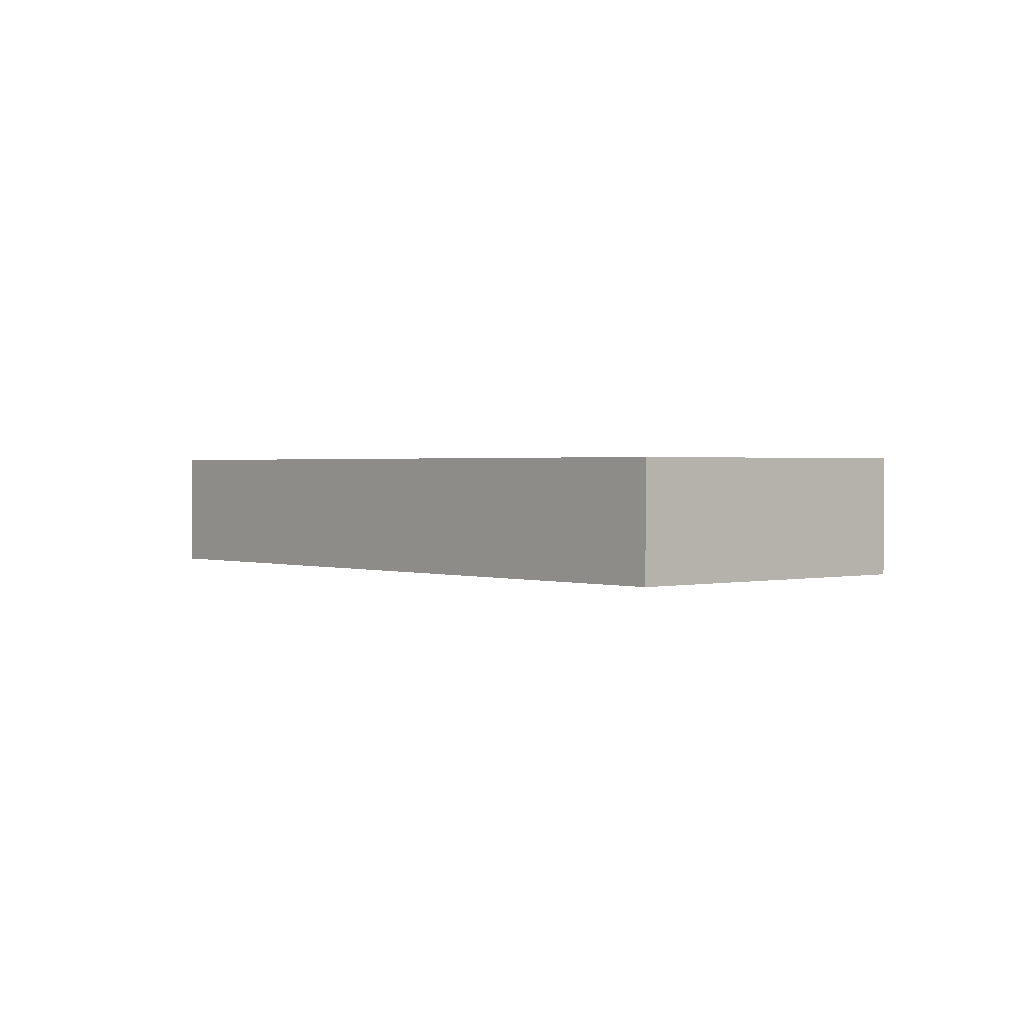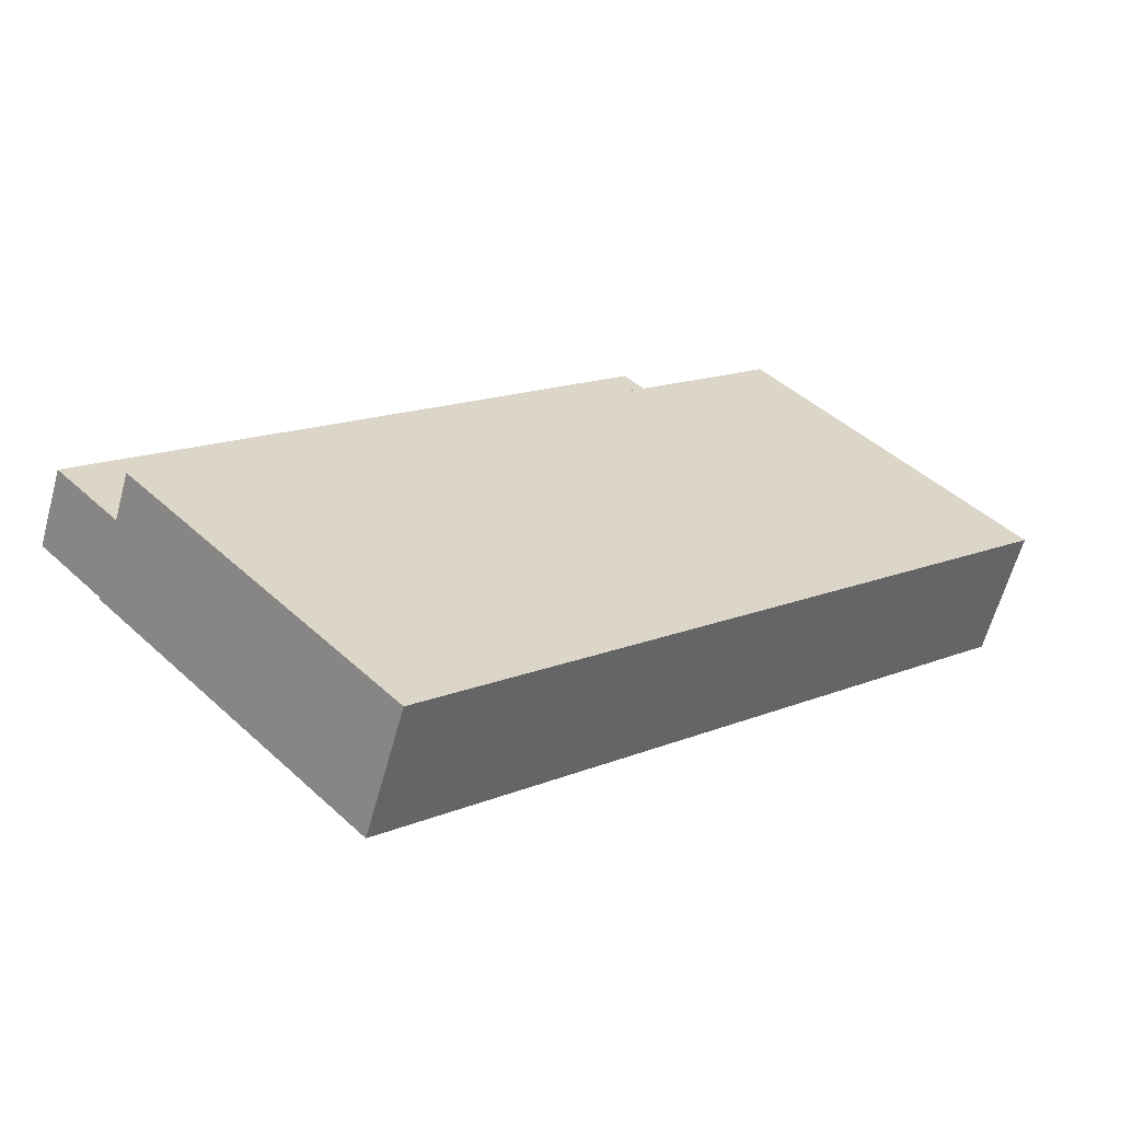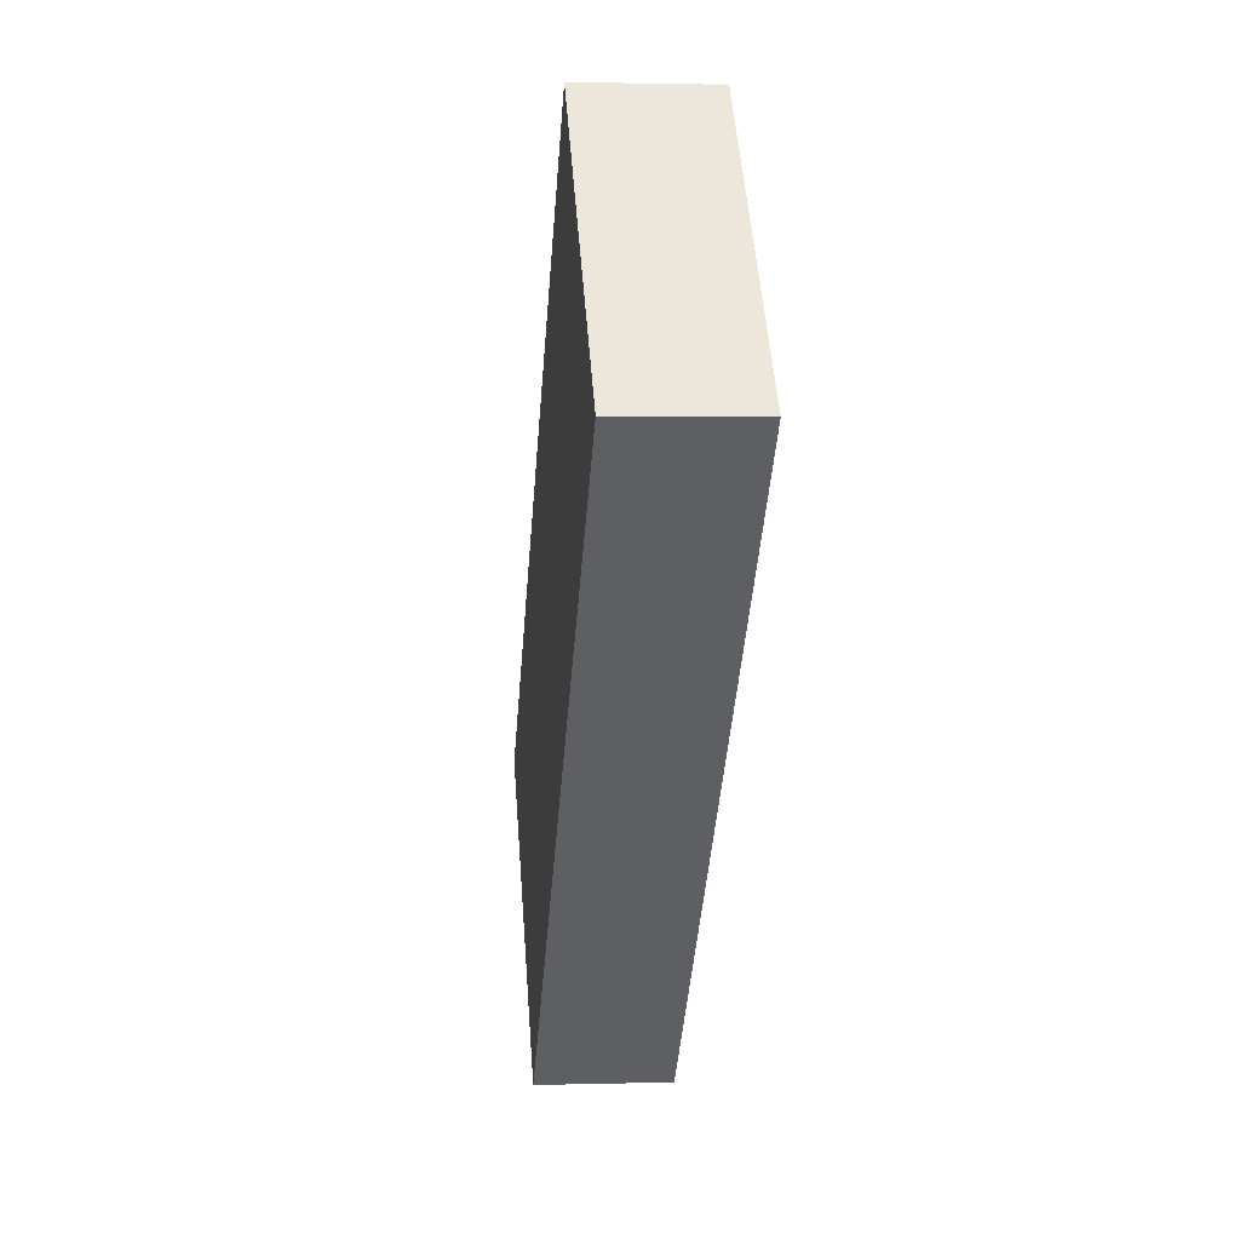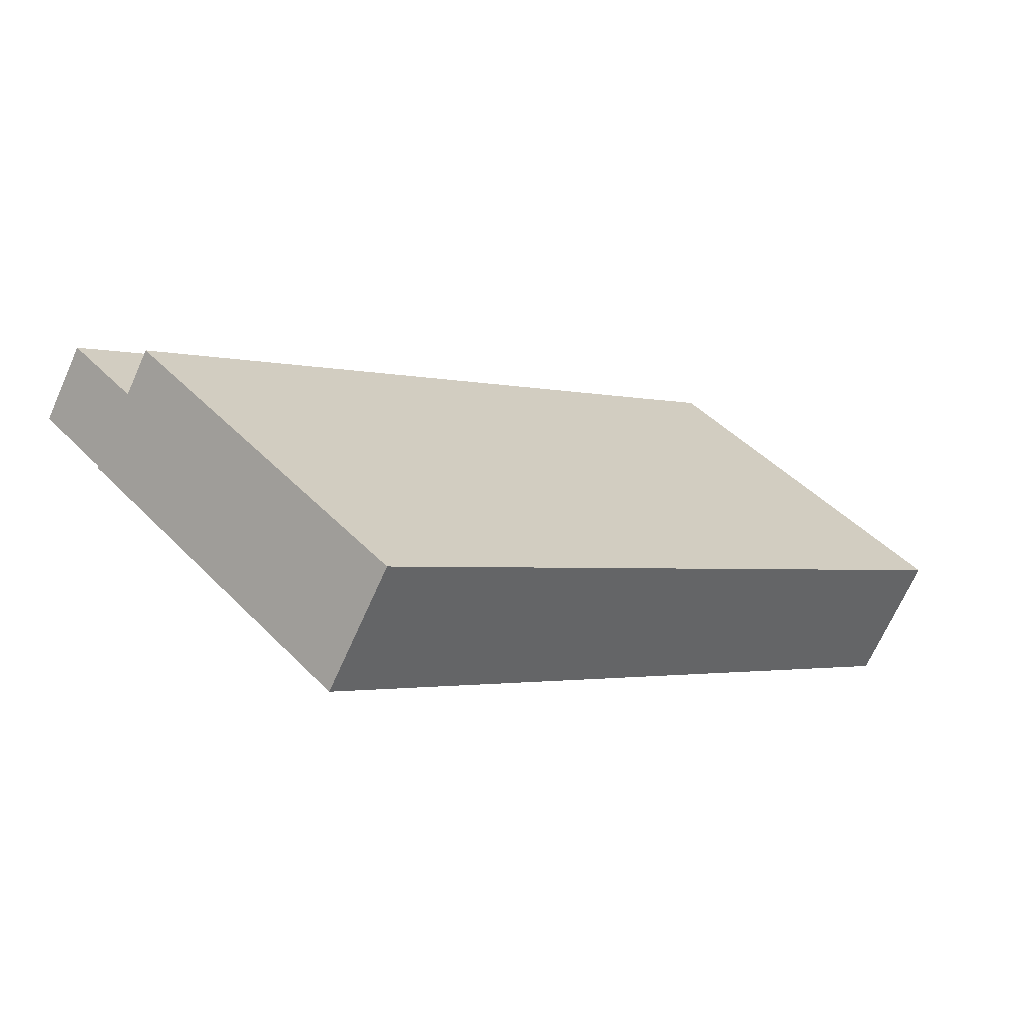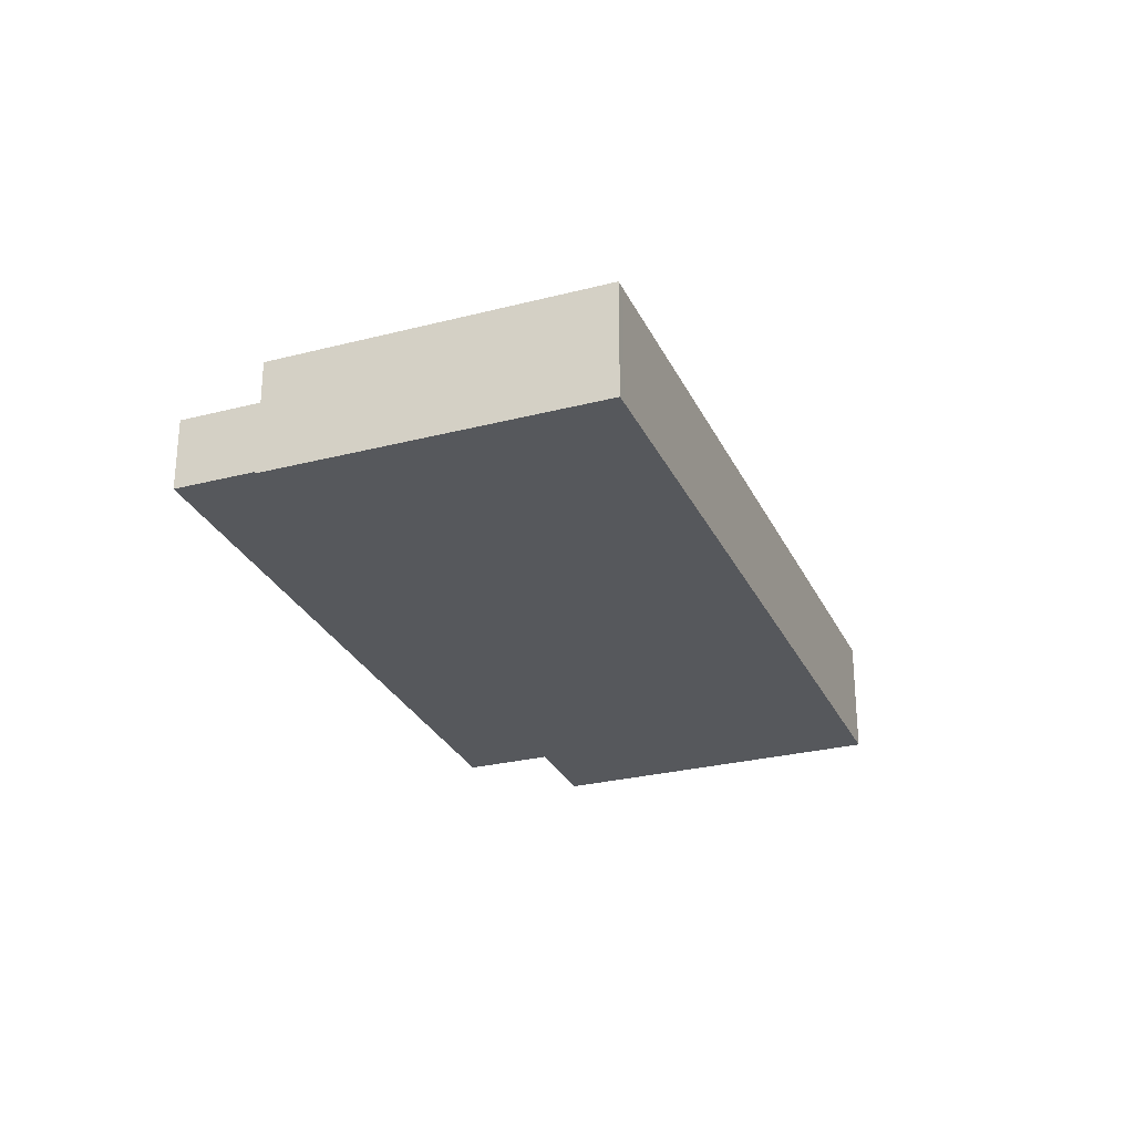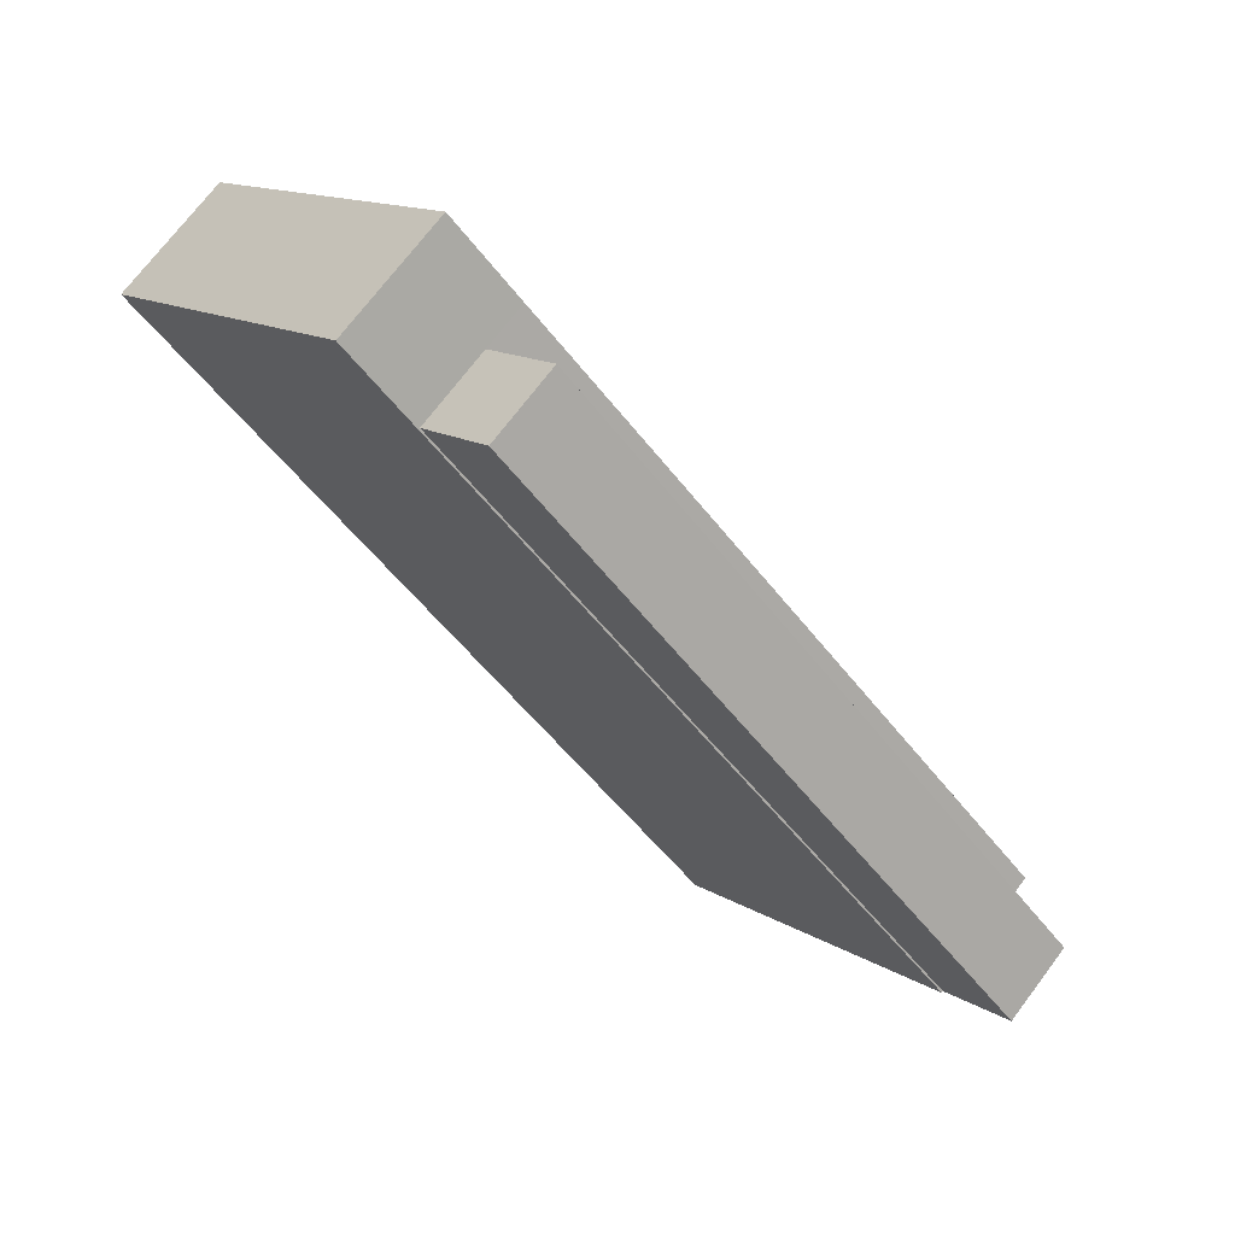
<metadata>
{"format":"obj","ext":"obj","renderer":"f3d","projection":"perspective","resolution":1024,"background":"white","views":[{"elev":1.2,"azim":-86.9,"up":"+Y"},{"elev":-61.7,"azim":164.7,"up":"+Z"},{"elev":2.1,"azim":-95.8,"up":"+Z"},{"elev":-68.6,"azim":156.0,"up":"+Z"},{"elev":-28.3,"azim":155.1,"up":"+Y"},{"elev":72.1,"azim":37.1,"up":"+Z"}]}
</metadata>
<code>
v  22.59 4.489 15.21
v  18.71 -6.907e-16 11.28
v  22.59 -9.316e-16 15.21
v  18.71 4.489 11.28
v  23.52 -8.764e-16 14.31
v  23.52 4.489 14.31
v  24.53 -8.17e-16 13.34
v  24.53 4.489 13.34
v  28.99 -5.536e-16 9.04
v  28.99 4.489 9.04
v  29.79 -5.068e-16 8.277
v  29.79 4.489 8.277
v  35.76 -1.542e-16 2.519
v  35.76 4.489 2.518
v  42.46 2.409e-16 -3.934
v  42.46 4.489 -3.934
v  52.83 8.533e-16 -13.94
v  52.83 4.489 -13.94
v  49.3 1.08e-15 -17.63
v  49.3 4.489 -17.63
v  34.59 -0.1 -33
v  49.3 7.172 -17.63
v  49.3 -0.1 -17.63
v  34.59 7.172 -33
v  34.11 7.172 -32.55
v  34.11 -0.1 -32.55
v  0.0001546 7.172 -0.0002305
v  0 -0.1 -6.123e-18
v  5.345 7.172 5.477
v  5.345 -0.1 5.477
v  9.088 7.172 9.312
v  9.088 -0.1 9.312
v  14.72 7.172 15.09
v  14.72 -0.1 15.09
v  18.71 -0.1 11.28
v  18.71 7.172 11.28
g defaultobject
f 1 2 3
f 2 1 4
f 5 1 3
f 1 5 6
f 7 6 5
f 6 7 8
f 9 8 7
f 8 9 10
f 11 10 9
f 10 11 12
f 13 12 11
f 12 13 14
f 15 14 13
f 14 15 16
f 17 16 15
f 16 17 18
f 19 18 17
f 18 19 20
f 4 19 2
f 19 4 20
f 21 22 23
f 22 21 24
f 25 21 26
f 21 25 24
f 27 26 28
f 26 27 25
f 29 28 30
f 28 29 27
f 31 30 32
f 30 31 29
f 33 32 34
f 32 33 31
f 35 33 34
f 33 35 36
f 23 36 35
f 36 23 22
f 1 20 4
f 20 1 6
f 20 6 8
f 20 8 10
f 20 10 12
f 20 12 14
f 20 14 16
f 20 16 18
f 24 36 22
f 36 24 25
f 36 25 27
f 36 27 31
f 36 31 33
f 31 27 29
f 15 19 17
f 19 15 13
f 19 13 11
f 19 11 9
f 19 9 7
f 19 7 5
f 19 5 3
f 19 3 2
f 23 26 21
f 26 23 28
f 28 23 35
f 28 35 30
f 30 35 32
f 32 35 34

</code>
